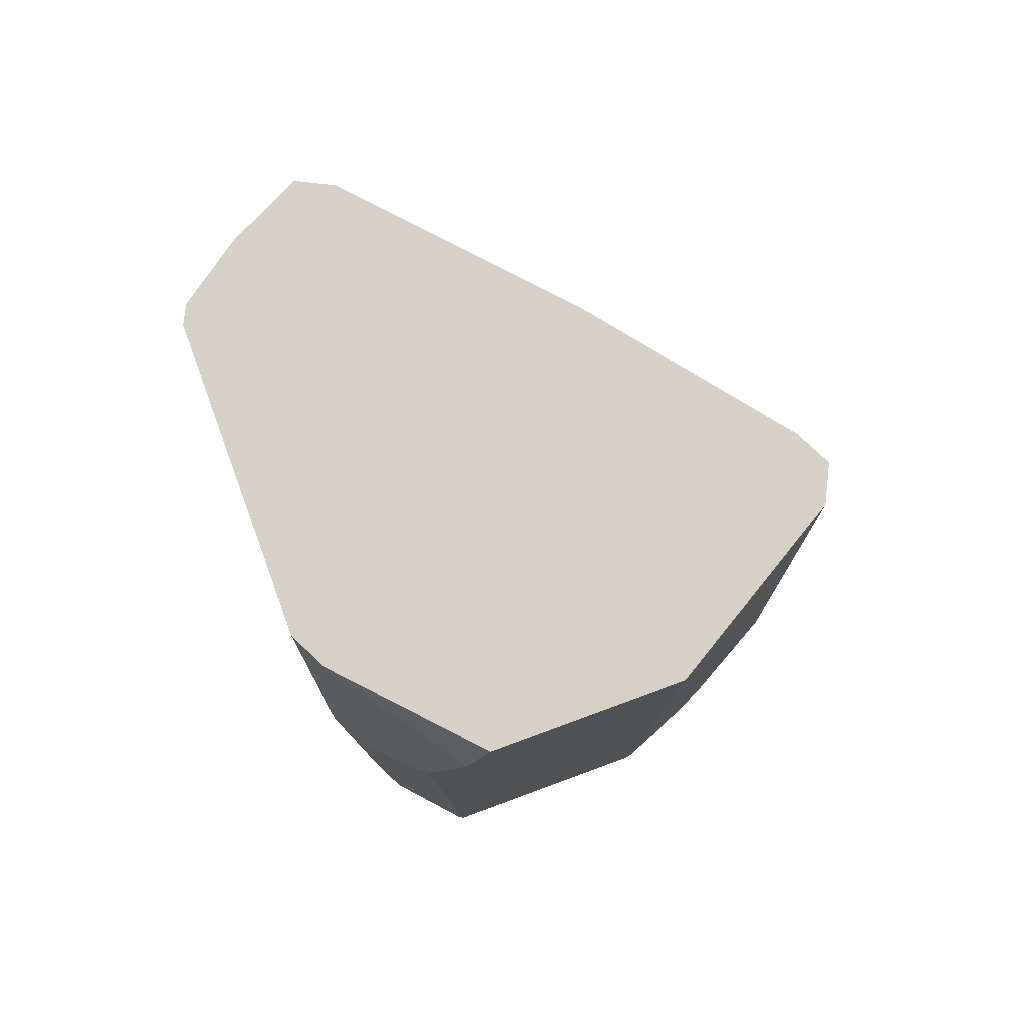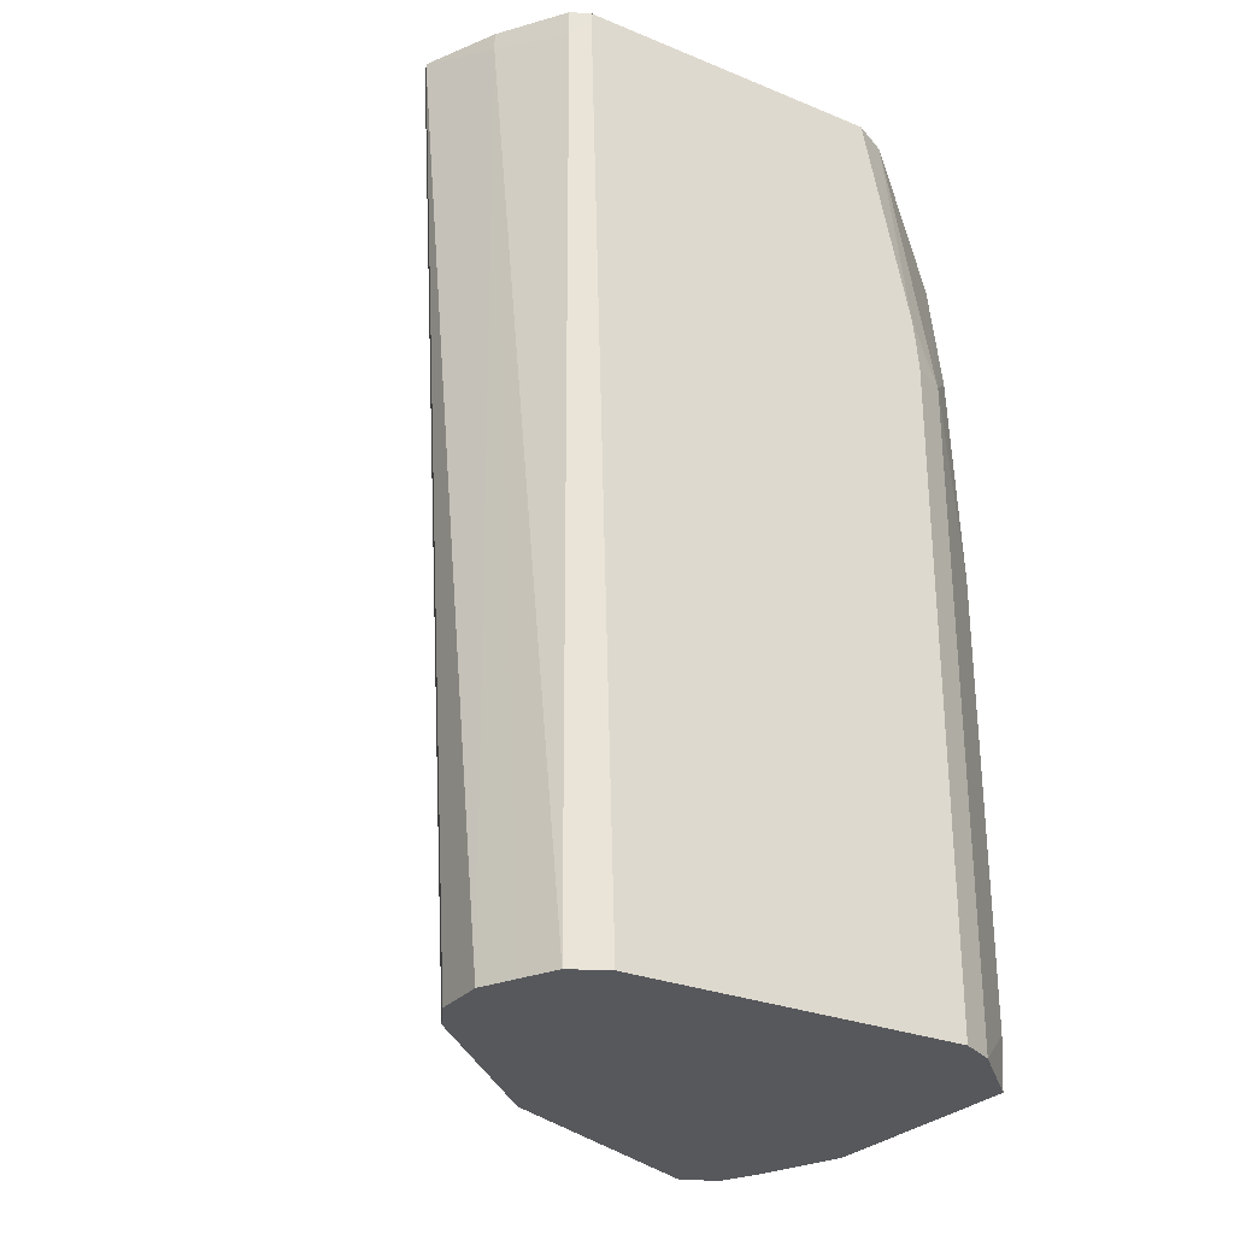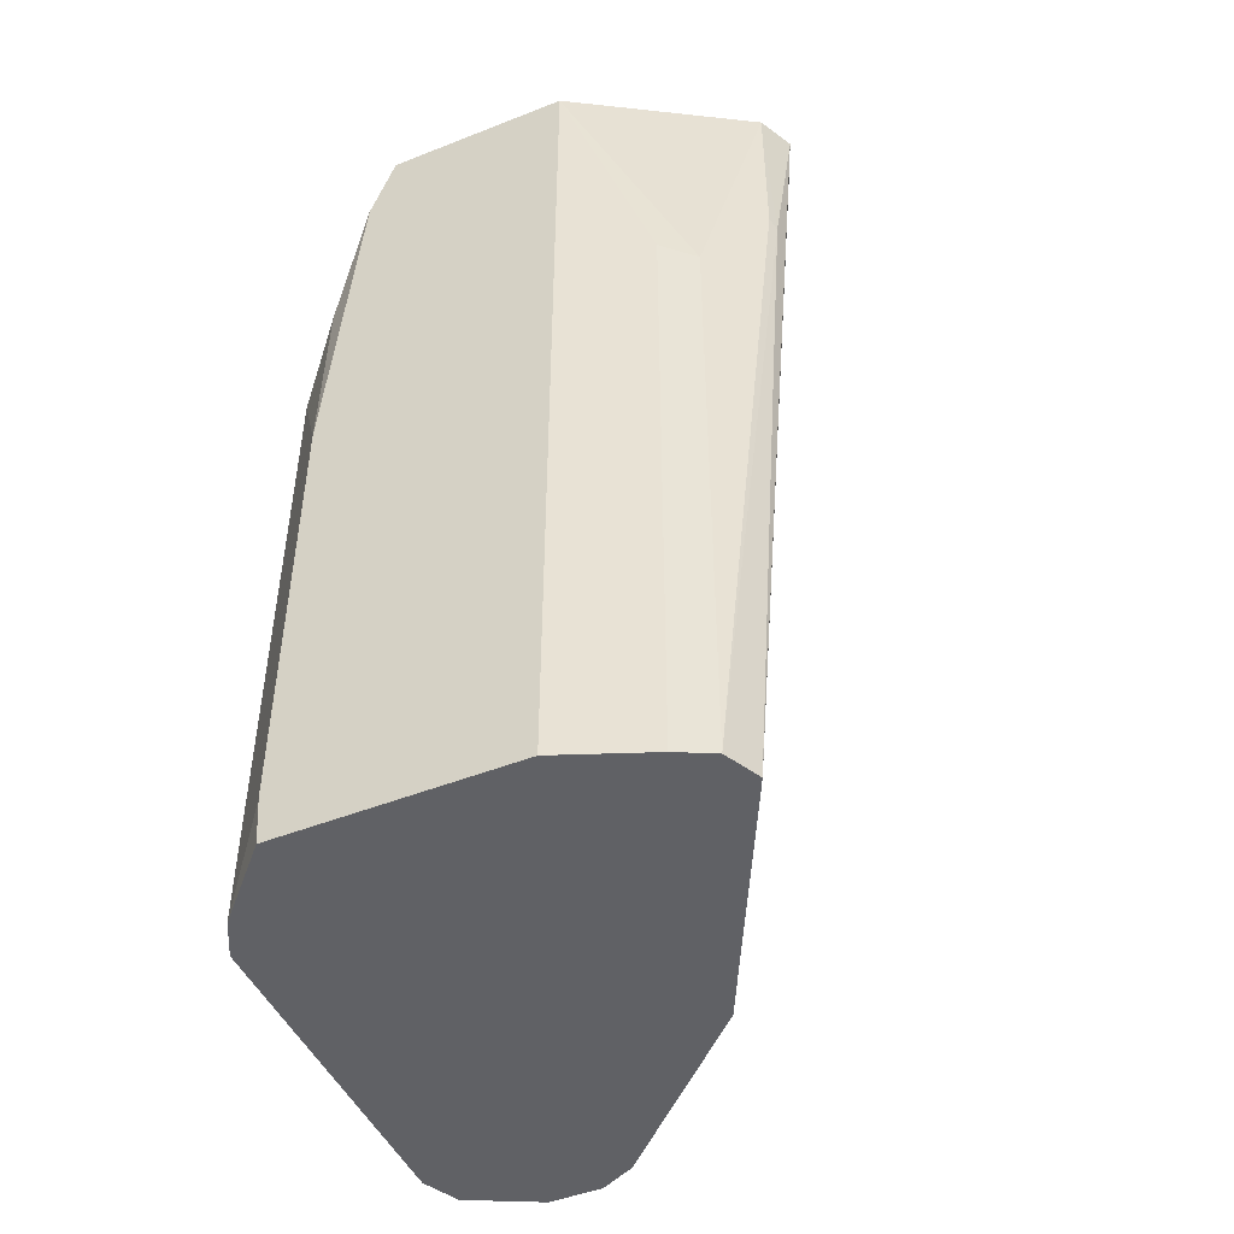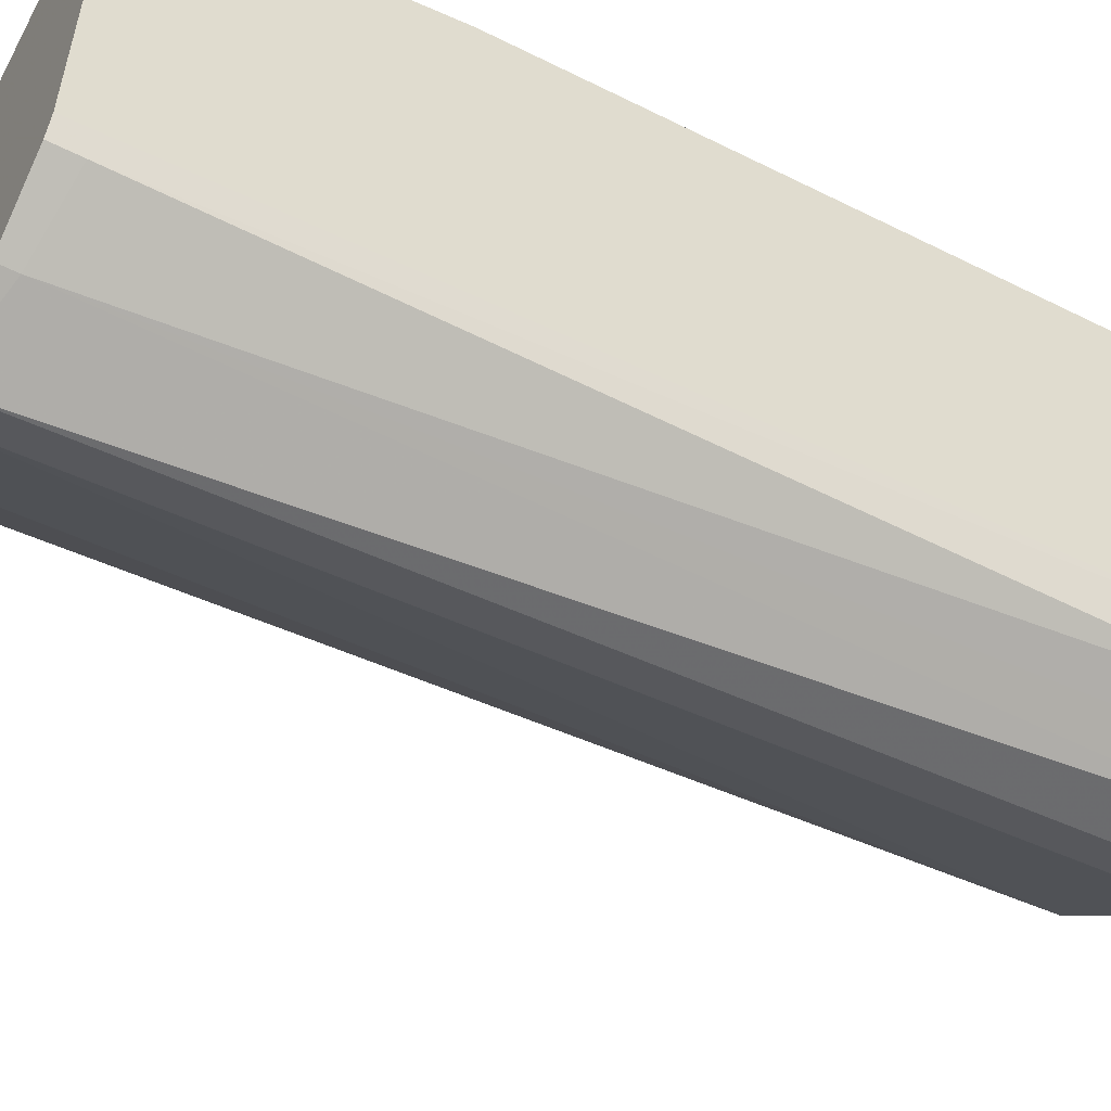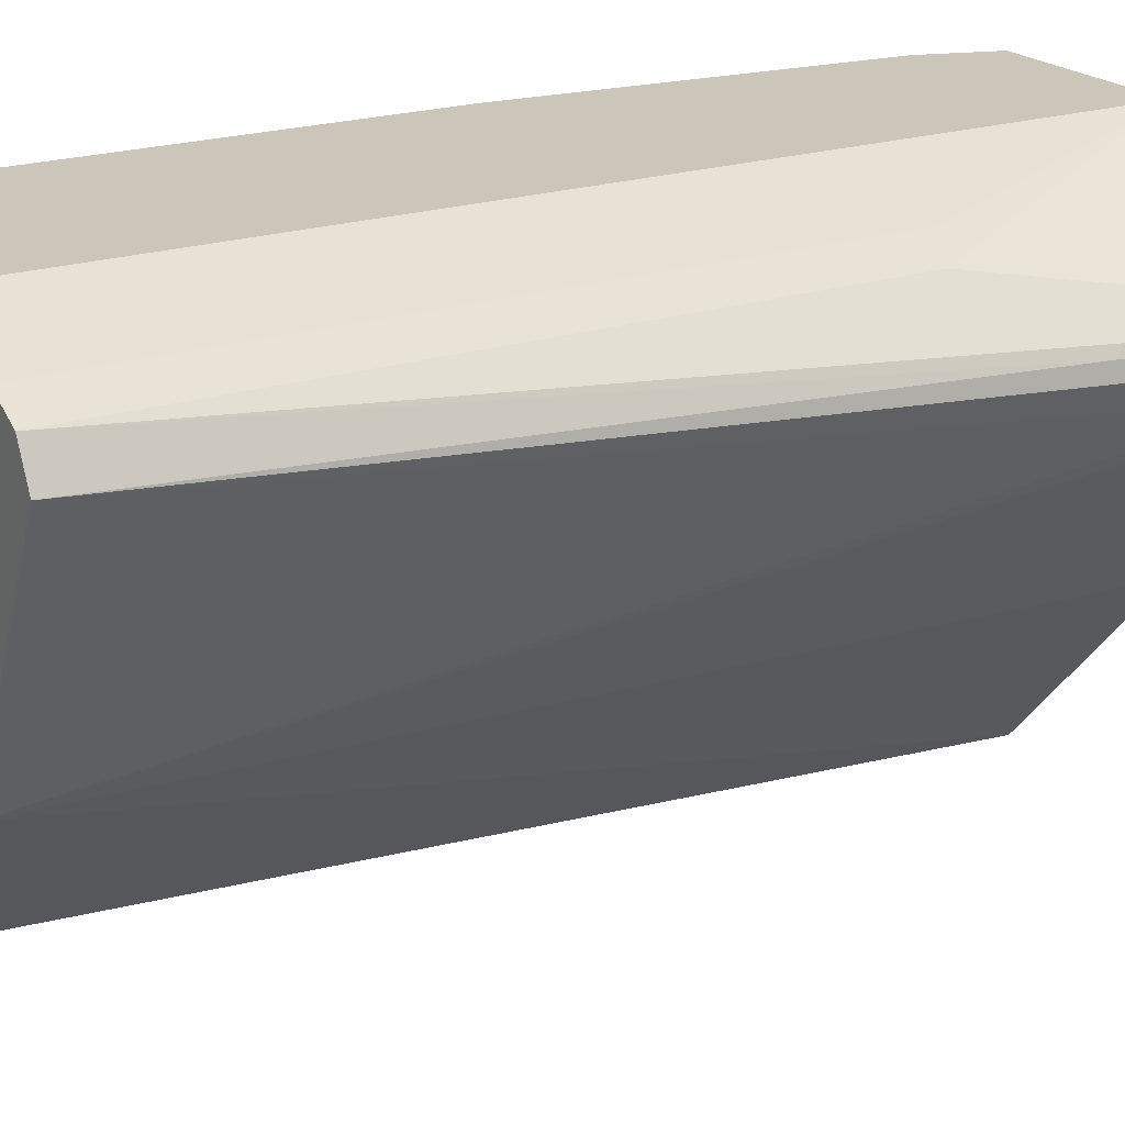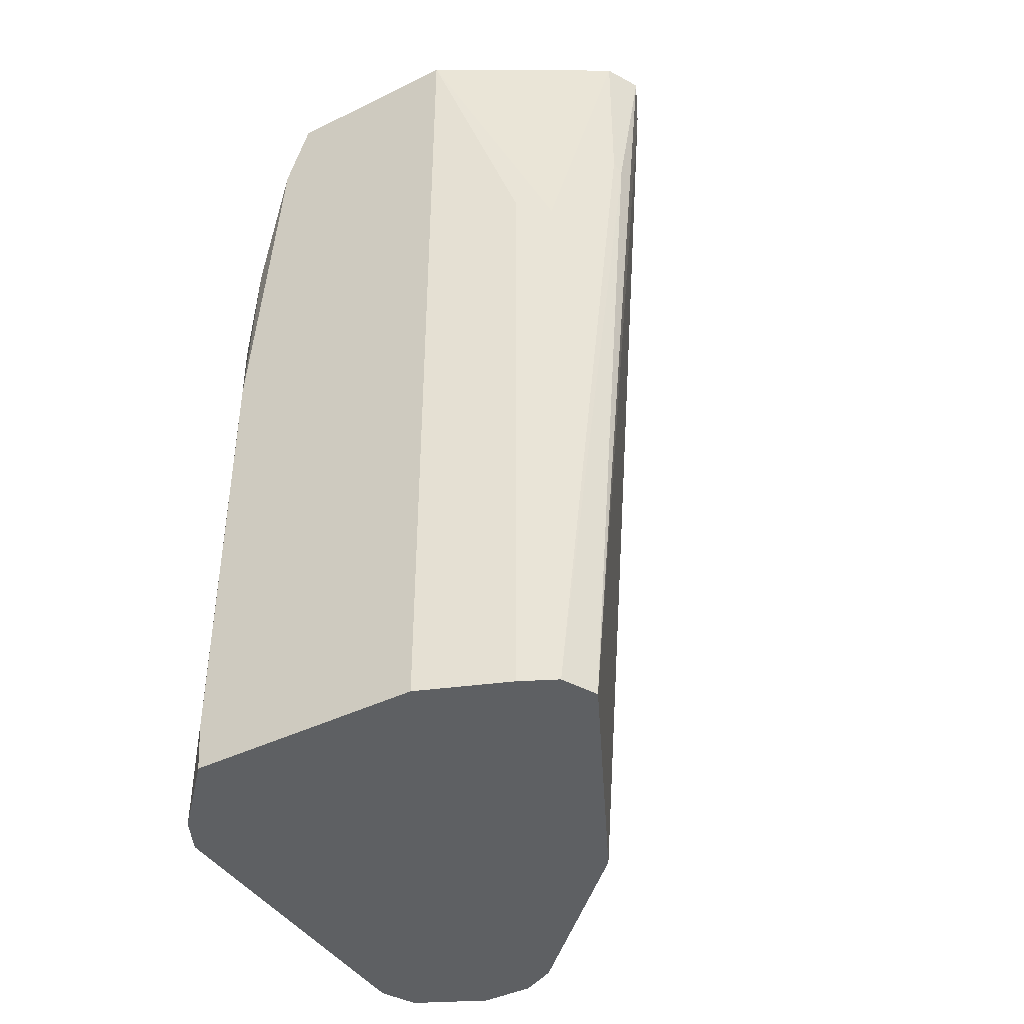
<metadata>
{"format":"obj","ext":"obj","renderer":"f3d","projection":"perspective","resolution":1024,"background":"white","views":[{"elev":78.9,"azim":-20.1,"up":"+Y"},{"elev":-28.3,"azim":-121.5,"up":"+Y"},{"elev":-47.8,"azim":23.9,"up":"+Y"},{"elev":-54.8,"azim":-117.9,"up":"+Z"},{"elev":21.0,"azim":59.4,"up":"+Z"},{"elev":-42.1,"azim":30.5,"up":"+Y"}]}
</metadata>
<code>
v 0.2572 0.3089 -0.103
v 0.2893 0.2122 -0.1158
v 0.3022 0.2057 -0.1222
v 0.3215 0.3089 -0.1415
v 0.1896 0.3089 -0.103
v 0.2572 -0.02803 -0.103
v 0.2893 -0.02803 -0.1158
v 0.3022 -0.02803 -0.1222
v 0.3279 0.3089 -0.1543
v 0.3215 0.2443 -0.1415
v 0.3231 0.2411 -0.1447
v 0.1479 0.3089 -0.1479
v 0.1808 0.2828 -0.103
v 0.1718 -0.02803 -0.103
v 0.3086 -0.02803 -0.135
v 0.3279 0.3086 -0.1543
v 0.3216 0.3089 -0.167
v 0.1415 0.3089 -0.1608
v 0.1414 0.3088 -0.1608
v 0.1414 0.2315 -0.1436
v 0.1479 0.2122 -0.1286
v 0.1672 0.2315 -0.1093
v 0.1703 0.1543 -0.103
v 0.1479 -0.02803 -0.1286
v 0.1703 -0.009824 -0.103
v 0.3057 -0.02803 -0.1409
v 0.3231 0.299 -0.164
v 0.3215 0.3086 -0.1672
v 0.3215 0.3089 -0.1672
v 0.1414 0.3089 -0.192
v 0.1414 0.2238 -0.1427
v 0.1414 0.2122 -0.1415
v 0.1414 -0.02803 -0.1415
v 0.2636 -0.02803 -0.2251
v 0.2704 0.3089 -0.2313
v 0.1414 0.3089 -0.2731
v 0.1414 -0.02803 -0.2528
v 0.2058 -0.02803 -0.2829
v 0.2058 0.3086 -0.3022
v 0.2701 0.3089 -0.2316
v 0.1447 0.3089 -0.2797
v 0.1414 0.3056 -0.2731
v 0.1415 -0.02803 -0.2636
v 0.1414 -0.02799 -0.2636
v 0.1929 -0.02803 -0.2893
v 0.1929 0.3086 -0.3086
v 0.2058 0.3089 -0.3022
v 0.1672 0.3089 -0.2958
v 0.1447 0.299 -0.2797
v 0.1479 -0.02803 -0.2765
v 0.1736 -0.02803 -0.2893
v 0.1672 0.3022 -0.2958
v 0.1929 0.3089 -0.3086
v 0.1608 -0.02803 -0.2829
f 21 24 25
f 21 33 24
f 19 37 33
f 21 32 33
f 21 31 32
f 21 23 22
f 20 31 21
f 19 31 20
f 19 32 31
f 19 33 32
f 17 28 29
f 19 42 44
f 19 36 42
f 19 30 36
f 18 30 19
f 17 27 28
f 16 27 17
f 15 27 16
f 15 26 27
f 14 25 24
f 21 25 23
f 13 22 23
f 19 44 37
f 26 34 27
f 41 48 52
f 28 35 29
f 13 21 22
f 51 54 52
f 50 52 54
f 49 52 50
f 46 51 52
f 46 48 53
f 46 52 48
f 45 51 46
f 44 49 50
f 43 44 50
f 42 49 44
f 41 52 49
f 39 47 40
f 39 53 47
f 39 46 53
f 38 46 39
f 38 45 46
f 36 49 42
f 36 41 49
f 34 40 35
f 34 39 40
f 34 38 39
f 28 34 35
f 27 34 28
f 12 21 13
f 37 44 43
f 12 19 20
f 1 7 2
f 1 6 7
f 1 14 6
f 1 25 14
f 1 23 25
f 1 13 23
f 1 5 13
f 1 12 5
f 1 18 12
f 1 30 18
f 1 36 30
f 1 48 41
f 1 53 48
f 1 47 53
f 1 40 47
f 1 35 40
f 1 29 35
f 1 17 29
f 1 9 17
f 1 4 9
f 1 3 4
f 1 2 3
f 12 20 21
f 2 7 8
f 2 8 3
f 1 41 36
f 3 10 4
f 12 18 19
f 3 8 10
f 11 15 16
f 9 16 17
f 9 11 16
f 8 11 10
f 8 15 11
f 6 15 8
f 6 26 15
f 6 34 26
f 6 38 34
f 6 45 38
f 6 8 7
f 6 51 45
f 6 54 51
f 6 50 54
f 6 43 50
f 6 37 43
f 6 33 37
f 6 24 33
f 6 14 24
f 5 12 13
f 4 10 11
f 4 11 9

</code>
